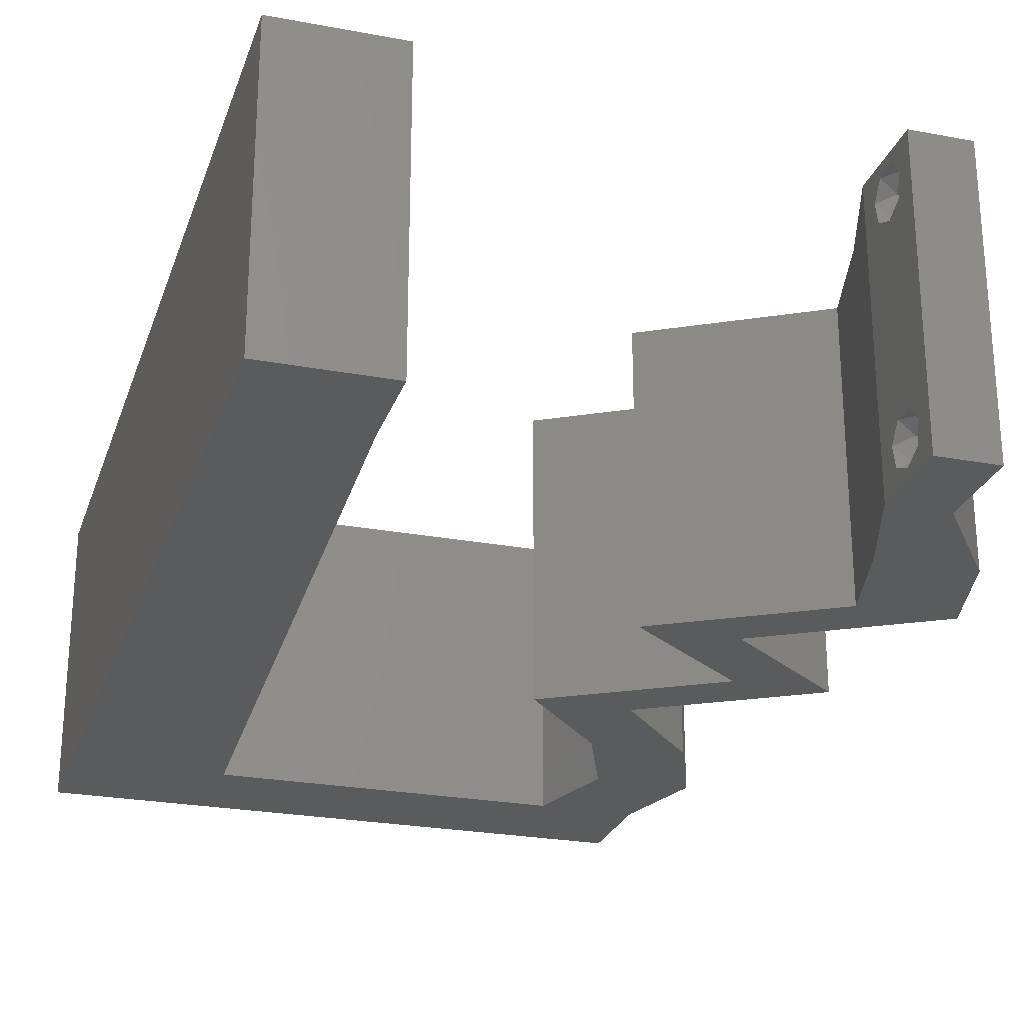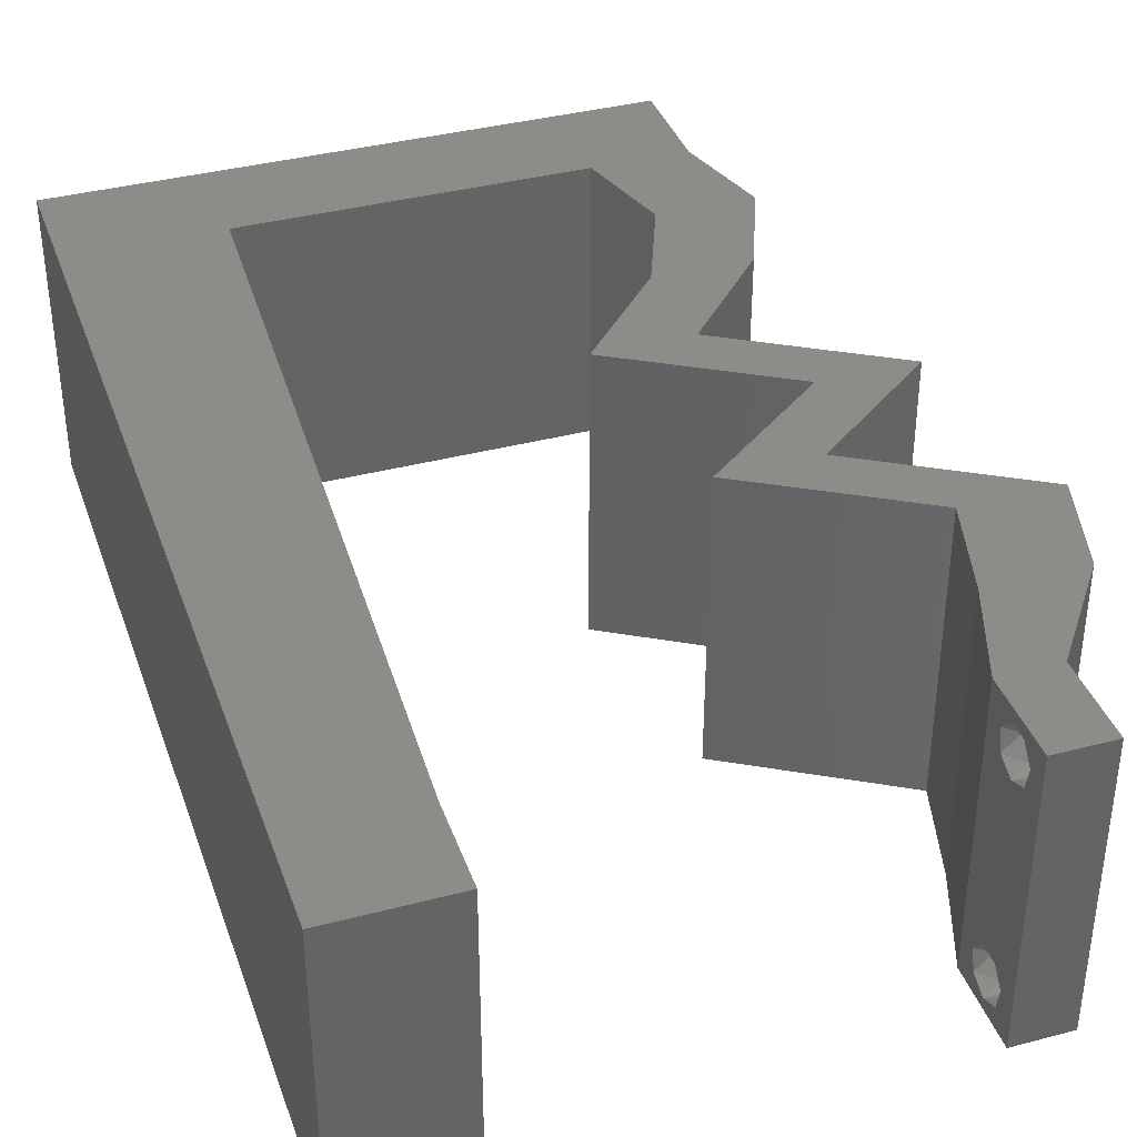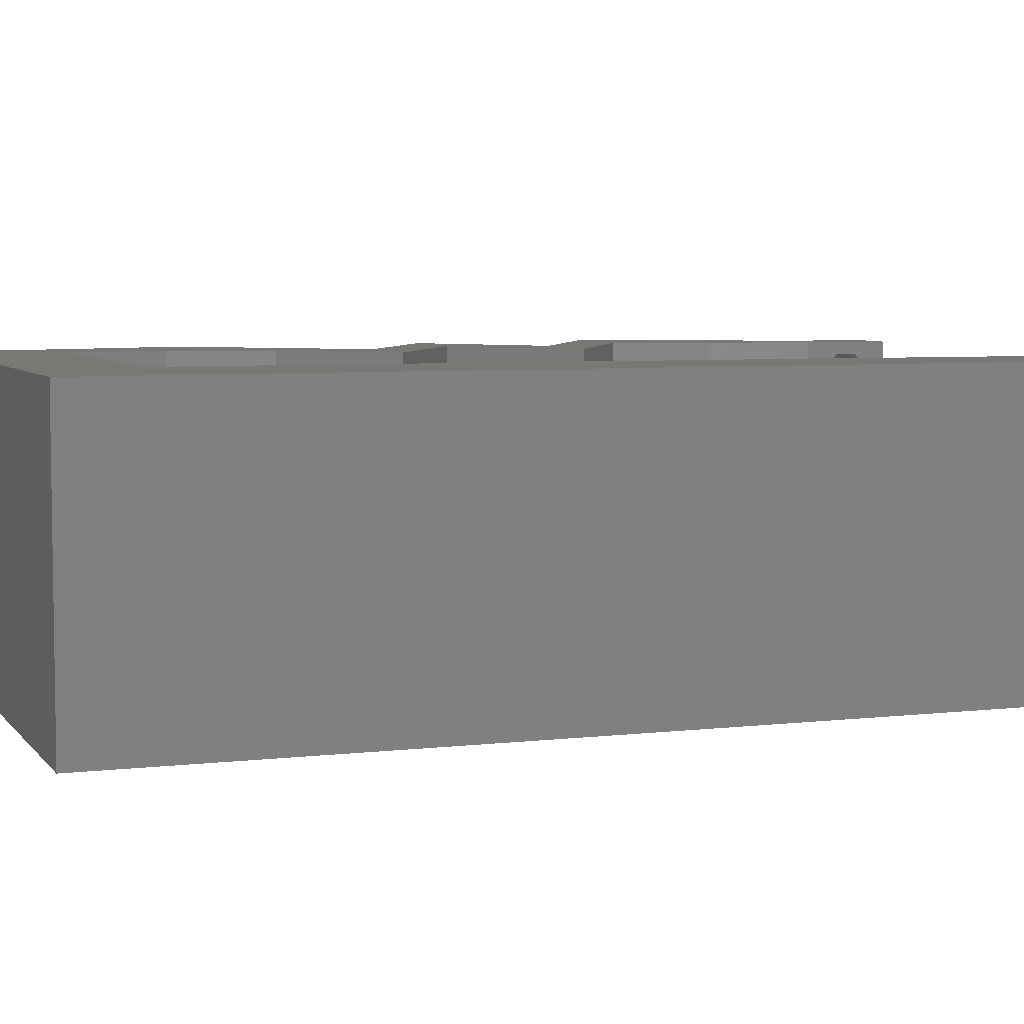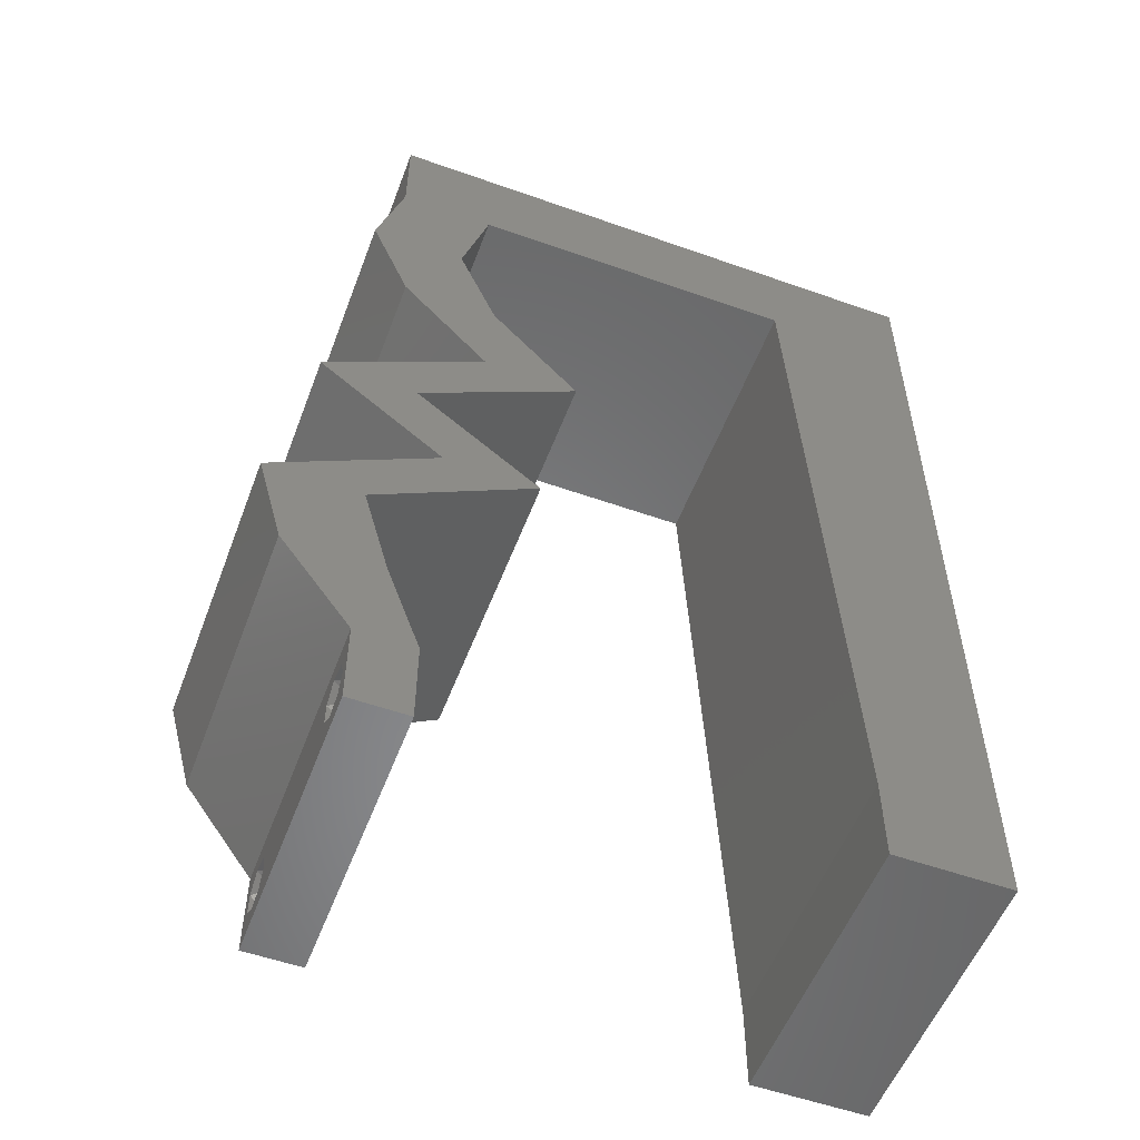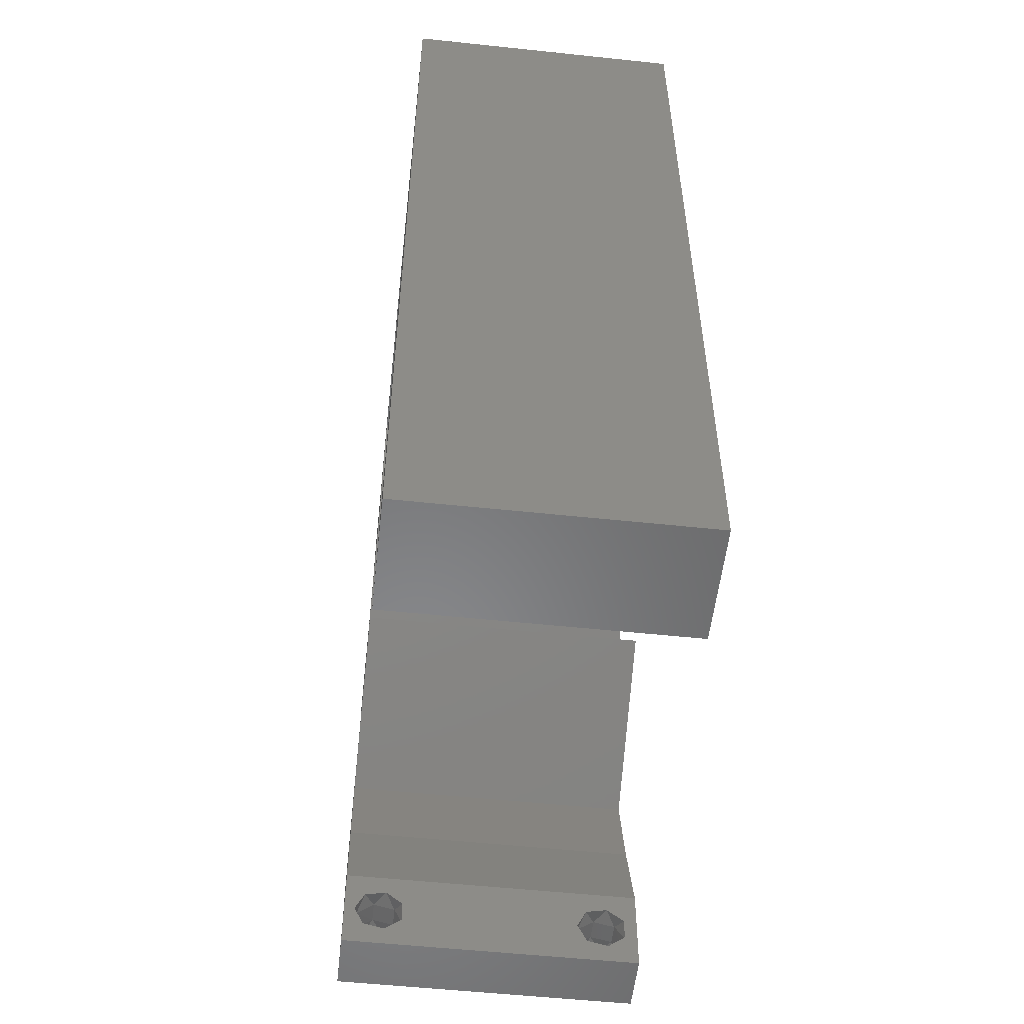
<metadata>
{"format":"stl","ext":"stl","renderer":"f3d","projection":"perspective","resolution":1024,"background":"white","views":[{"elev":-25.3,"azim":-16.8,"up":"+Z"},{"elev":37.8,"azim":-18.5,"up":"+Z"},{"elev":5.6,"azim":-110.1,"up":"+Z"},{"elev":-54.6,"azim":159.4,"up":"+Y"},{"elev":-54.7,"azim":-96.4,"up":"+Y"}]}
</metadata>
<code>
# stl→obj: 241 verts, 486 faces
v 0.04 -0.003738 0.003932
v 0.04 0 0.01
v 0.04 -0.006 0.01
v 0.04 -0.003 0.0159
v 0.04 -0.004657 0.002778
v 0.04 -0.006 0
v 0.04 -0.004329 0.00134
v 0.04 -0.001671 0.00134
v 0.04 0 0
v 0.04 -0.001343 0.002778
v 0.04 -0.003 0.0007
v 0.04 -0.001343 0.01798
v 0.04 0 0.02
v 0.04 -0.002262 0.01913
v 0.04 -0.004657 0.01798
v 0.04 -0.003738 0.01913
v 0.04 -0.006 0.02
v 0.04 -0.001671 0.01654
v 0.04 -0.004329 0.01654
v 0.04 -0.002262 0.003932
v 0.036 0 0.01
v 0.036 -0.003738 0.003932
v 0.036 -0.006 0.01
v 0.036 -0.003 0.0159
v 0.036 -0.006 0
v 0.036 -0.004657 0.002778
v 0.036 -0.004329 0.00134
v 0.036 -0.001343 0.002778
v 0.036 0 0
v 0.036 -0.001671 0.00134
v 0.036 -0.003 0.0007
v 0.036 -0.004657 0.01798
v 0.036 -0.006 0.02
v 0.036 -0.003738 0.01913
v 0.036 0 0.02
v 0.036 -0.001343 0.01798
v 0.036 -0.002262 0.01913
v 0.036 -0.001671 0.01654
v 0.036 -0.004329 0.01654
v 0.036 -0.002262 0.003932
v 0.03314 0.03311 0.02
v 0.02664 0.03311 0.02
v 0.03213 0.0298 0.02
v 0.008 0 0.02
v 0 0 0.02
v 0.004 -0.003 0.02
v 0 -0.006 0.02
v 0.008 -0.006 0.02
v 0.04664 0.01325 0.02
v 0.04015 0.01325 0.02
v 0.04249 0.009934 0.02
v 0 0.024 0.02
v 0 0.012 0.02
v 0.005031 0.01606 0.02
v 0.01043 0.05298 0.02
v 0 0.048 0.02
v 0.009942 0.04238 0.02
v 0 0.036 0.02
v 0.009456 0.03179 0.02
v 0.0346 0.01656 0.02
v 0.03555 0.01987 0.02
v 0.02905 0.01987 0.02
v 0.03863 0.0298 0.02
v 0.03762 0.02649 0.02
v 0.04412 0.02649 0.02
v 0.004121 0.005649 0.02
v 0.008971 0.02119 0.02
v 0.0335 0.05298 0.02
v 0.03538 0.04636 0.02
v 0.04 0.05298 0.02
v 0.04188 0.04636 0.02
v 0.005028 0.05593 0.02
v 0.03919 0.03974 0.02
v 0.0327 0.03974 0.02
v 0.008485 0.0106 0.02
v 0.01 0.06 0.02
v 0 0.06 0.02
v 0.04484 0.006623 0.02
v 0.03 0.06 0.02
v 0.03588 0.05649 0.02
v 0.02197 0.05298 0.02
v 0.02 0.06 0.02
v 0.0156 0.05649 0.02
v 0.03834 0.006623 0.02
v 0.038 -0.003 0.02
v 0.04 0.06 0.02
v 0.0411 0.01656 0.02
v 0 -0.006 0.01
v 0 -0.003 0.015
v 0 0 0.01
v 0 -0.006 0
v 0 -0.003 0.005
v 0 0 0
v 0.004 -0.006 0.015
v 0.008 -0.006 0.01
v 0.004 -0.006 0.005
v 0.008 -0.006 0
v 0 0.009 0.0114
v 0 0.06 0
v 0 0.051 0.0086
v 0 0.06 0.01
v 0 0.048 0
v 0 0.0415 0.009767
v 0 0.03 0.01
v 0 0.036 0
v 0 0.024 0
v 0 0.0185 0.01023
v 0 0.012 0
v 0 0.005337 0.005128
v 0 0.05466 0.01487
v 0.02664 0.03311 0
v 0.03314 0.03311 0
v 0.03213 0.0298 0
v 0.008 0 0
v 0.004 -0.003 0
v 0.04664 0.01325 0
v 0.04249 0.009934 0
v 0.04015 0.01325 0
v 0.005031 0.01606 0
v 0.009942 0.04238 0
v 0.01043 0.05298 0
v 0.009456 0.03179 0
v 0.03555 0.01987 0
v 0.0346 0.01656 0
v 0.02905 0.01987 0
v 0.03863 0.0298 0
v 0.04412 0.02649 0
v 0.03762 0.02649 0
v 0.004121 0.005649 0
v 0.008971 0.02119 0
v 0.03538 0.04636 0
v 0.04 0.05298 0
v 0.04188 0.04636 0
v 0.0335 0.05298 0
v 0.005028 0.05593 0
v 0.03919 0.03974 0
v 0.0327 0.03974 0
v 0.008485 0.0106 0
v 0.01 0.06 0
v 0.04484 0.006623 0
v 0.03 0.06 0
v 0.03588 0.05649 0
v 0.02197 0.05298 0
v 0.0156 0.05649 0
v 0.02 0.06 0
v 0.03834 0.006623 0
v 0.038 -0.003 0
v 0.04 0.06 0
v 0.0411 0.01656 0
v 0.008 0 0.01
v 0.008 -0.003 0.015
v 0.008 -0.003 0.005
v 0.015 0.06 0.00866
v 0.025 0.06 0.01134
v 0.006575 0.06 0.01266
v 0.03343 0.06 0.007337
v 0.04 0.06 0.01
v 0.0342 0.06 0.01422
v 0.005798 0.06 0.00578
v 0.04 0.05649 0.015
v 0.04 0.05298 0.01
v 0.04 0.05649 0.005
v 0.04094 0.04967 0.015
v 0.04188 0.04636 0.01
v 0.04094 0.04967 0.005
v 0.04053 0.04305 0.015
v 0.03919 0.03974 0.01
v 0.04053 0.04305 0.005
v 0.03617 0.03642 0.015
v 0.03314 0.03311 0.01
v 0.03617 0.03642 0.005
v 0.04412 0.02649 0.01
v 0.03983 0.02318 0.005494
v 0.03983 0.02318 0.01448
v 0.03555 0.01987 0.01
v 0.04664 0.01325 0.01
v 0.04574 0.009934 0.015
v 0.04484 0.006623 0.01
v 0.04574 0.009934 0.005
v 0.04242 0.003311 0.015
v 0.04242 0.003311 0.005
v 0.03717 0.003311 0.015
v 0.03834 0.006623 0.01
v 0.03717 0.003311 0.005
v 0.03924 0.009934 0.015
v 0.04015 0.01325 0.01
v 0.03924 0.009934 0.005
v 0.02905 0.01987 0.01
v 0.03334 0.02318 0.005494
v 0.03334 0.02318 0.01448
v 0.03762 0.02649 0.01
v 0.02664 0.03311 0.01
v 0.02967 0.03642 0.015
v 0.0327 0.03974 0.01
v 0.02967 0.03642 0.005
v 0.03404 0.04305 0.015
v 0.03538 0.04636 0.01
v 0.03404 0.04305 0.005
v 0.03444 0.04967 0.015
v 0.0335 0.05298 0.01
v 0.03444 0.04967 0.005
v 0.01944 0.05298 0.01126
v 0.01043 0.05298 0.01
v 0.02661 0.05298 0.006913
v 0.02691 0.05298 0.01362
v 0.008692 0.0151 0.01046
v 0.009736 0.03788 0.01046
v 0.009214 0.02649 0.009913
v 0.01008 0.0454 0.007724
v 0.008348 0.007585 0.007724
v 0.008287 0.006268 0.01403
v 0.01014 0.04671 0.01403
v 0.0375 -0.003738 0.01607
v 0.0385 -0.002262 0.01607
v 0.03888 -0.003738 0.01607
v 0.03712 -0.002262 0.01607
v 0.03873 -0.001671 0.01866
v 0.03727 -0.001343 0.01722
v 0.03875 -0.001343 0.01722
v 0.03725 -0.001671 0.01866
v 0.03873 -0.004657 0.01722
v 0.03727 -0.004329 0.01866
v 0.03875 -0.004329 0.01866
v 0.03725 -0.004657 0.01722
v 0.03802 -0.003011 0.0193
v 0.03687 -0.002995 0.0193
v 0.03916 -0.003 0.0193
v 0.038 -0.003744 0.0008712
v 0.03727 -0.002262 0.0008684
v 0.03874 -0.002242 0.0008785
v 0.03914 -0.003734 0.0008667
v 0.03727 -0.004329 0.00346
v 0.03873 -0.003 0.0041
v 0.03875 -0.004329 0.00346
v 0.03873 -0.001343 0.002022
v 0.03727 -0.001671 0.00346
v 0.03725 -0.001343 0.002022
v 0.03725 -0.003 0.0041
v 0.03875 -0.001671 0.00346
v 0.03739 -0.004655 0.002013
v 0.03882 -0.004657 0.002022
f 1 2 3
f 2 4 3
f 5 6 7
f 8 9 10
f 11 9 8
f 7 6 11
f 12 13 14
f 15 16 17
f 16 13 17
f 14 13 16
f 6 9 11
f 10 9 2
f 13 18 2
f 12 18 13
f 3 19 17
f 19 15 17
f 3 6 5
f 2 18 4
f 4 19 3
f 20 2 1
f 10 2 20
f 1 3 5
f 21 22 23
f 23 24 21
f 25 26 27
f 28 29 30
f 30 29 31
f 31 25 27
f 32 33 34
f 35 36 37
f 35 34 33
f 37 34 35
f 35 38 36
f 29 25 31
f 33 39 23
f 32 39 33
f 21 38 35
f 23 26 25
f 21 29 28
f 23 39 24
f 24 38 21
f 22 26 23
f 40 22 21
f 40 21 28
f 41 42 43
f 44 45 46
f 47 48 46
f 49 50 51
f 52 53 54
f 55 56 57
f 58 52 59
f 60 61 62
f 63 64 65
f 45 44 66
f 59 52 67
f 68 69 70
f 70 69 71
f 56 55 72
f 71 69 73
f 69 74 73
f 56 58 57
f 75 67 54
f 57 58 59
f 76 77 72
f 77 56 72
f 78 49 51
f 79 68 80
f 81 82 83
f 75 53 66
f 84 78 51
f 67 52 54
f 33 17 85
f 13 35 85
f 76 55 83
f 70 86 80
f 48 44 46
f 45 47 46
f 55 76 72
f 53 75 54
f 68 70 80
f 53 45 66
f 86 79 80
f 64 61 65
f 61 64 62
f 17 13 85
f 35 33 85
f 50 84 51
f 55 81 83
f 44 75 66
f 82 76 83
f 73 74 41
f 74 42 41
f 63 41 43
f 87 61 60
f 49 87 50
f 13 78 84
f 35 13 84
f 87 60 50
f 64 63 43
f 68 79 81
f 79 82 81
f 88 89 90
f 45 89 47
f 91 92 93
f 90 92 88
f 47 89 88
f 90 89 45
f 88 92 91
f 93 92 90
f 48 94 95
f 88 94 47
f 91 96 88
f 95 96 97
f 47 94 48
f 95 94 88
f 97 96 91
f 88 96 95
f 45 98 90
f 99 100 101
f 102 100 99
f 53 98 45
f 103 104 58
f 105 104 103
f 105 103 102
f 58 104 52
f 106 104 105
f 107 104 106
f 52 107 53
f 56 103 58
f 108 107 106
f 52 104 107
f 93 109 108
f 77 110 56
f 56 100 103
f 108 98 107
f 108 109 98
f 56 110 100
f 107 98 53
f 103 100 102
f 101 110 77
f 90 109 93
f 98 109 90
f 100 110 101
f 111 112 113
f 114 115 93
f 91 115 97
f 116 117 118
f 106 119 108
f 120 102 121
f 122 106 105
f 123 124 125
f 126 127 128
f 93 129 114
f 130 106 122
f 131 132 133
f 134 132 131
f 102 135 121
f 133 136 131
f 131 136 137
f 120 105 102
f 138 119 130
f 122 105 120
f 139 135 99
f 99 135 102
f 140 117 116
f 141 142 134
f 143 144 145
f 138 129 108
f 146 117 140
f 130 119 106
f 25 147 6
f 9 147 29
f 139 144 121
f 132 142 148
f 97 115 114
f 93 115 91
f 121 135 139
f 108 119 138
f 134 142 132
f 108 129 93
f 148 142 141
f 128 127 123
f 123 125 128
f 6 147 9
f 29 147 25
f 118 117 146
f 121 144 143
f 114 129 138
f 145 144 139
f 136 112 137
f 137 112 111
f 113 112 126
f 149 124 123
f 116 118 149
f 9 146 140
f 29 146 9
f 118 124 149
f 113 126 128
f 134 143 141
f 141 143 145
f 150 151 95
f 48 151 44
f 114 152 97
f 95 152 150
f 44 151 150
f 95 151 48
f 97 152 95
f 150 152 114
f 82 153 76
f 145 154 141
f 82 154 153
f 153 154 145
f 153 155 76
f 154 156 141
f 79 154 82
f 139 153 145
f 141 156 148
f 148 156 157
f 77 155 101
f 76 155 77
f 79 158 154
f 139 159 153
f 154 158 156
f 153 159 155
f 86 158 79
f 157 158 86
f 99 159 139
f 101 159 99
f 156 158 157
f 155 159 101
f 70 160 86
f 157 160 161
f 148 162 132
f 161 162 157
f 86 160 157
f 161 160 70
f 157 162 148
f 132 162 161
f 161 163 164
f 71 163 70
f 164 165 161
f 132 165 133
f 70 163 161
f 164 163 71
f 161 165 132
f 133 165 164
f 164 166 167
f 73 166 71
f 133 168 136
f 167 168 164
f 71 166 164
f 167 166 73
f 164 168 133
f 136 168 167
f 73 169 167
f 170 169 41
f 167 171 136
f 112 171 170
f 41 169 73
f 167 169 170
f 136 171 112
f 170 171 167
f 63 172 170
f 172 126 170
f 170 41 63
f 65 172 63
f 170 126 112
f 127 126 172
f 127 173 123
f 61 174 65
f 65 174 172
f 175 174 61
f 174 173 172
f 175 173 174
f 172 173 127
f 123 173 175
f 87 176 175
f 175 176 149
f 175 61 87
f 49 176 87
f 149 123 175
f 149 176 116
f 176 177 178
f 78 177 49
f 116 179 140
f 178 179 176
f 49 177 176
f 178 177 78
f 176 179 116
f 140 179 178
f 78 180 178
f 2 180 13
f 9 181 2
f 178 181 140
f 178 180 2
f 13 180 78
f 2 181 178
f 140 181 9
f 3 17 33
f 33 23 3
f 25 6 3
f 3 23 25
f 84 182 35
f 21 182 183
f 29 184 146
f 183 184 21
f 35 182 21
f 183 182 84
f 21 184 29
f 146 184 183
f 183 185 186
f 50 185 84
f 146 187 118
f 186 187 183
f 84 185 183
f 186 185 50
f 183 187 146
f 118 187 186
f 60 188 186
f 186 188 124
f 186 50 60
f 62 188 60
f 124 118 186
f 124 188 125
f 125 189 128
f 64 190 62
f 62 190 188
f 191 190 64
f 190 189 188
f 191 189 190
f 188 189 125
f 128 189 191
f 43 192 191
f 191 192 113
f 191 64 43
f 42 192 43
f 113 128 191
f 113 192 111
f 42 193 192
f 194 193 74
f 192 195 111
f 137 195 194
f 74 193 42
f 192 193 194
f 111 195 137
f 194 195 192
f 69 196 74
f 194 196 197
f 137 198 131
f 197 198 194
f 74 196 194
f 197 196 69
f 194 198 137
f 131 198 197
f 68 199 69
f 197 199 200
f 131 201 134
f 200 201 197
f 69 199 197
f 200 199 68
f 197 201 131
f 134 201 200
f 143 202 121
f 203 202 55
f 55 202 81
f 134 204 143
f 81 205 68
f 200 204 134
f 143 204 202
f 68 205 200
f 202 204 205
f 81 202 205
f 205 204 200
f 121 202 203
f 130 206 138
f 120 207 122
f 67 208 59
f 207 208 122
f 130 208 206
f 59 208 207
f 206 208 67
f 122 208 130
f 203 209 121
f 114 210 150
f 75 206 67
f 59 207 57
f 138 210 114
f 121 209 120
f 120 209 207
f 206 210 138
f 75 211 206
f 207 212 57
f 206 211 210
f 209 212 207
f 44 211 75
f 57 212 55
f 55 212 203
f 150 211 44
f 203 212 209
f 210 211 150
f 4 24 213
f 24 4 214
f 4 213 215
f 24 214 216
f 217 218 219
f 218 217 220
f 221 222 223
f 222 221 224
f 217 225 220
f 218 214 219
f 220 225 226
f 225 217 227
f 221 213 224
f 214 218 216
f 213 221 215
f 223 222 225
f 12 14 217
f 36 38 218
f 32 34 222
f 12 217 219
f 36 218 220
f 16 15 223
f 18 12 219
f 37 36 220
f 214 18 219
f 32 222 224
f 213 39 224
f 39 32 224
f 15 19 221
f 15 221 223
f 223 225 227
f 225 222 226
f 222 34 226
f 217 14 227
f 218 38 216
f 16 223 227
f 37 220 226
f 221 19 215
f 24 39 213
f 4 18 214
f 19 4 215
f 38 24 216
f 34 37 226
f 14 16 227
f 11 31 228
f 31 11 229
f 229 11 230
f 11 228 231
f 232 233 234
f 235 236 237
f 233 232 238
f 236 235 239
f 236 233 238
f 233 236 239
f 229 235 237
f 235 229 230
f 228 27 240
f 232 234 240
f 240 234 241
f 31 27 228
f 27 26 240
f 26 232 240
f 40 28 236
f 20 1 233
f 8 10 235
f 26 22 232
f 236 28 237
f 233 1 234
f 40 236 238
f 20 233 239
f 232 22 238
f 235 10 239
f 28 30 237
f 1 5 234
f 22 40 238
f 10 20 239
f 30 31 229
f 30 229 237
f 228 240 241
f 234 5 241
f 5 7 241
f 8 235 230
f 228 241 231
f 241 7 231
f 11 8 230
f 7 11 231

</code>
